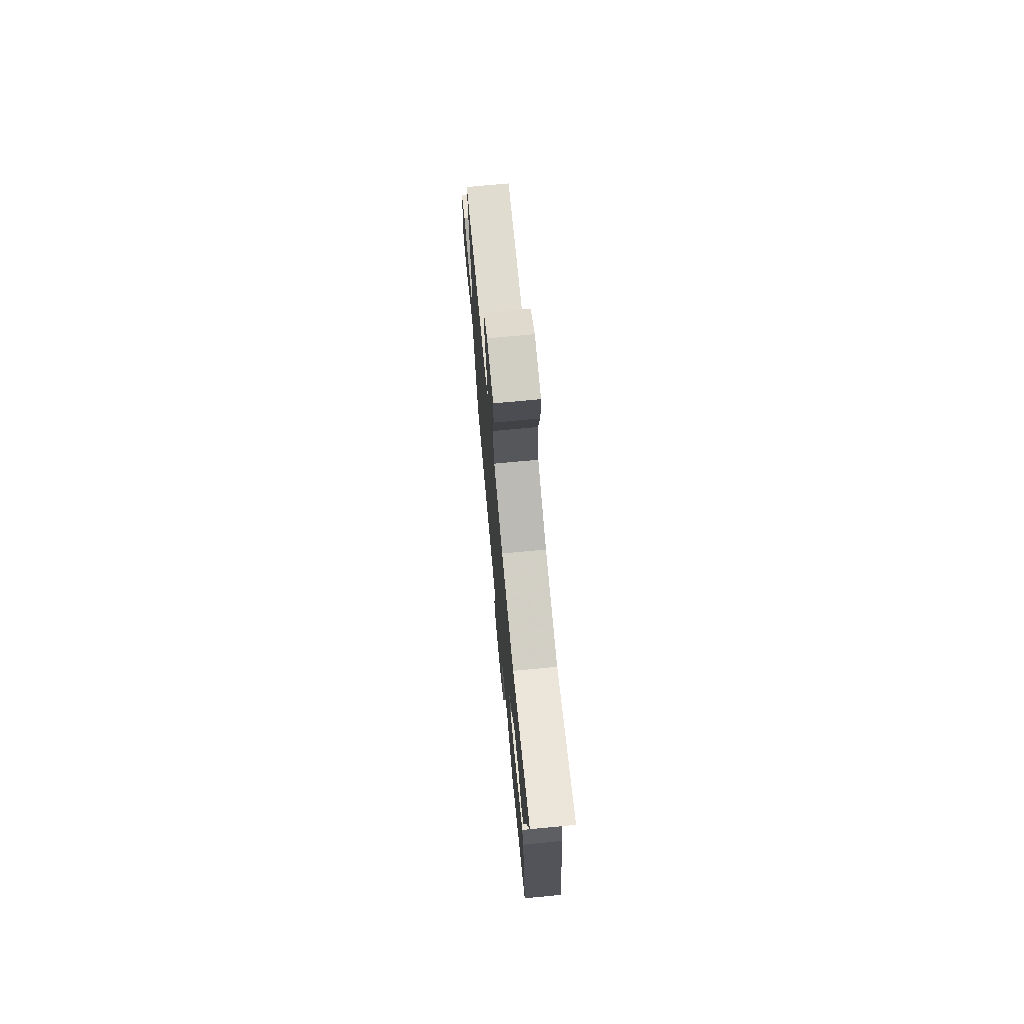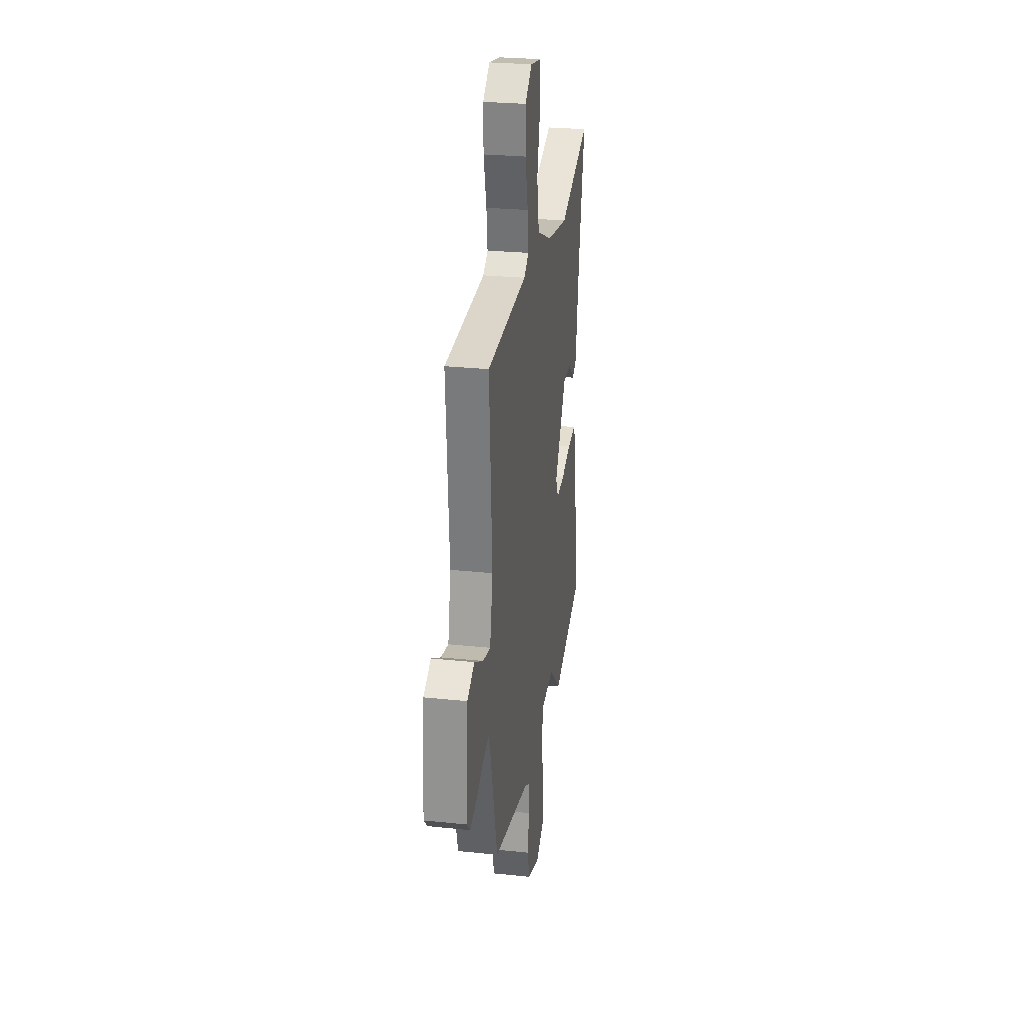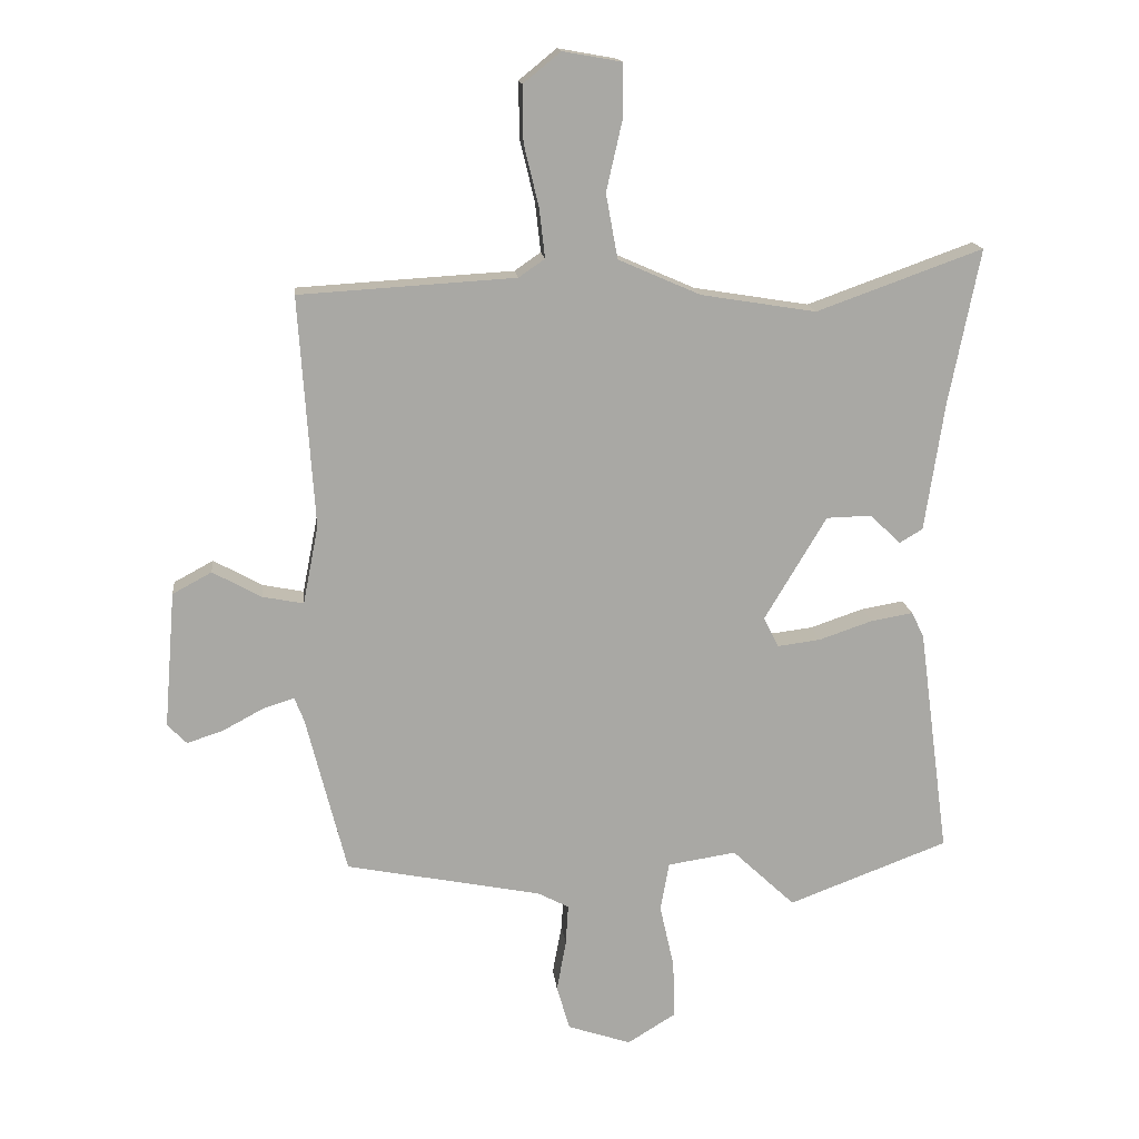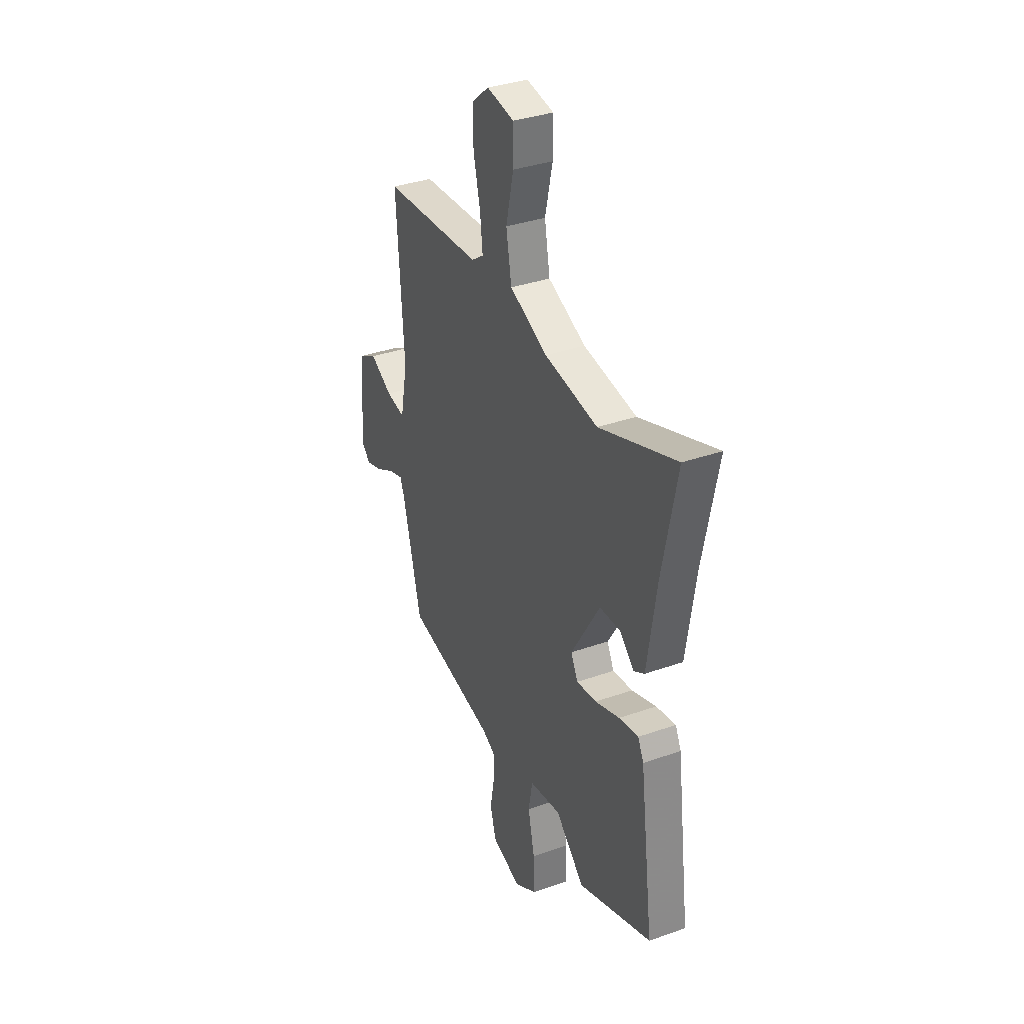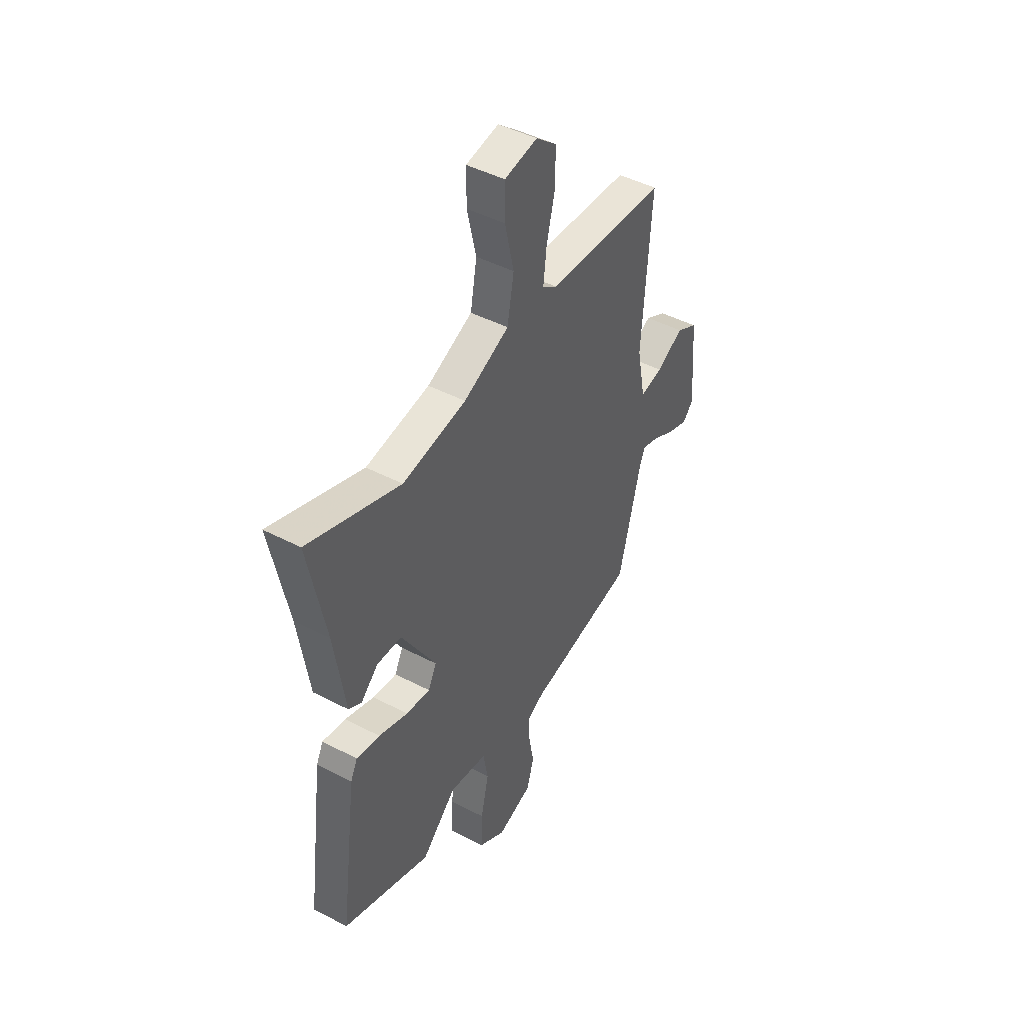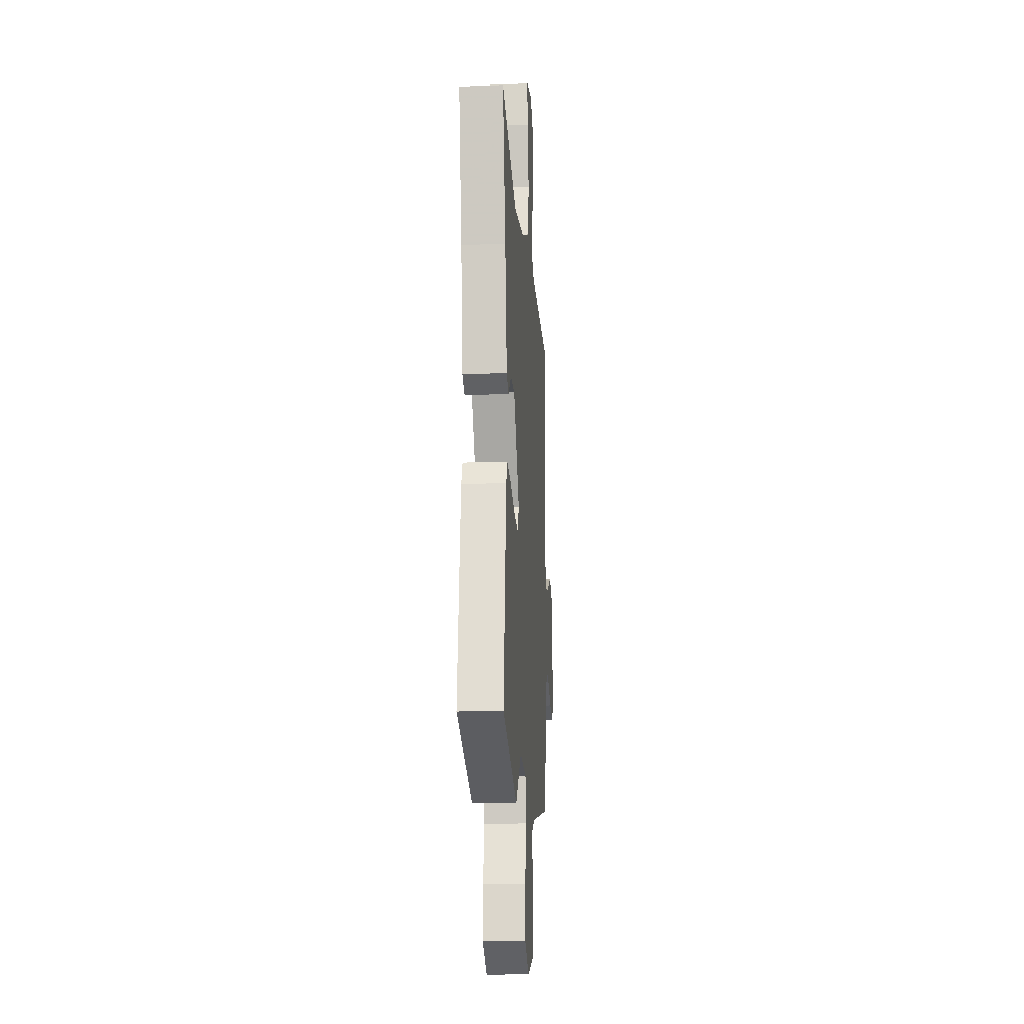
<metadata>
{"format":"obj","ext":"obj","renderer":"f3d","projection":"perspective","resolution":1024,"background":"white","views":[{"elev":73.1,"azim":-95.4,"up":"+Z"},{"elev":26.6,"azim":99.4,"up":"+Z"},{"elev":15.5,"azim":173.9,"up":"+Z"},{"elev":35.2,"azim":-115.1,"up":"+Z"},{"elev":45.6,"azim":-58.9,"up":"+Z"},{"elev":-16.1,"azim":-85.7,"up":"+Z"}]}
</metadata>
<code>
v -0.308 0.07 -0.572
v -0.565 0.07 -0.475
v -0.516 0.07 -0.108
v -0.496 0.07 -0.067
v -0.428 0.07 -0.079
v -0.343 0.07 -0.108
v -0.273 0.07 -0.117
v -0.249 0.07 -0.069
v -0.349 0.07 0.098
v -0.421 0.07 0.1
v -0.471 0.07 0.053
v -0.508 0.07 0.075
v -0.539 0.07 0.281
v -0.589 0.07 0.532
v -0.322 0.07 0.436
v -0.137 0.07 0.466
v -0.005 0.07 0.524
v 0.014 0.07 0.628
v -0.012 0.07 0.742
v -0.012 0.07 0.827
v 0.083 0.07 0.844
v 0.143 0.07 0.795
v 0.142 0.07 0.706
v 0.118 0.07 0.606
v 0.109 0.07 0.527
v 0.151 0.07 0.498
v 0.498 0.07 0.477
v 0.473 0.07 0.106
v 0.498 0.07 -0.02
v 0.564 0.07 -0.007
v 0.642 0.07 0.036
v 0.705 0.07 0.002
v 0.723 0.07 -0.217
v 0.692 0.07 -0.249
v 0.634 0.07 -0.23
v 0.569 0.07 -0.195
v 0.518 0.07 -0.179
v 0.503 0.07 -0.217
v 0.438 0.07 -0.474
v 0.123 0.07 -0.536
v 0.073 0.07 -0.562
v 0.077 0.07 -0.628
v 0.092 0.07 -0.71
v 0.071 0.07 -0.782
v -0.031 0.07 -0.816
v -0.109 0.07 -0.768
v -0.106 0.07 -0.675
v -0.083 0.07 -0.572
v -0.097 0.07 -0.494
v -0.207 0.07 -0.477
v -0.308 0 -0.572
v -0.565 0 -0.475
v -0.516 0 -0.108
v -0.496 0 -0.067
v -0.428 0 -0.079
v -0.343 0 -0.108
v -0.273 0 -0.117
v -0.249 0 -0.069
v -0.349 0 0.098
v -0.421 0 0.1
v -0.471 0 0.053
v -0.508 0 0.075
v -0.539 0 0.281
v -0.589 0 0.532
v -0.322 0 0.436
v -0.137 0 0.466
v -0.005 0 0.524
v 0.014 0 0.628
v -0.012 0 0.742
v -0.012 0 0.827
v 0.083 0 0.844
v 0.143 0 0.795
v 0.142 0 0.706
v 0.118 0 0.606
v 0.109 0 0.527
v 0.151 0 0.498
v 0.498 0 0.477
v 0.473 0 0.106
v 0.498 0 -0.02
v 0.564 0 -0.007
v 0.642 0 0.036
v 0.705 0 0.002
v 0.723 0 -0.217
v 0.692 0 -0.249
v 0.634 0 -0.23
v 0.569 0 -0.195
v 0.518 0 -0.179
v 0.503 0 -0.217
v 0.438 0 -0.474
v 0.123 0 -0.536
v 0.073 0 -0.562
v 0.077 0 -0.628
v 0.092 0 -0.71
v 0.071 0 -0.782
v -0.031 0 -0.816
v -0.109 0 -0.768
v -0.106 0 -0.675
v -0.083 0 -0.572
v -0.097 0 -0.494
v -0.207 0 -0.477
f 45 46 47 48
f 45 48 49
f 42 43 44 45
f 41 42 45 49
f 40 41 49
f 38 39 40 49
f 37 38 49 50
f 33 34 35 36
f 33 36 37
f 30 31 32 33
f 29 30 33 37
f 28 29 37 50
f 26 27 28 50
f 21 22 23 24
f 21 24 25
f 18 19 20 21
f 17 18 21 25
f 16 17 25 26
f 13 14 15
f 10 11 12 13
f 9 10 13 15
f 8 9 15 16
f 3 4 5 6
f 3 6 7
f 2 3 7
f 1 2 7
f 50 1 7 8
f 8 16 26 50
f 98 97 96 95
f 99 98 95
f 95 94 93 92
f 99 95 92 91
f 99 91 90
f 99 90 89 88
f 100 99 88 87
f 86 85 84 83
f 87 86 83
f 83 82 81 80
f 87 83 80 79
f 100 87 79 78
f 100 78 77 76
f 74 73 72 71
f 75 74 71
f 71 70 69 68
f 75 71 68 67
f 76 75 67 66
f 65 64 63
f 63 62 61 60
f 65 63 60 59
f 66 65 59 58
f 56 55 54 53
f 57 56 53
f 57 53 52
f 57 52 51
f 58 57 51 100
f 100 76 66 58
f 1 51 52 2
f 2 52 53 3
f 3 53 54 4
f 4 54 55 5
f 5 55 56 6
f 6 56 57 7
f 7 57 58 8
f 8 58 59 9
f 9 59 60 10
f 10 60 61 11
f 11 61 62 12
f 12 62 63 13
f 13 63 64 14
f 14 64 65 15
f 15 65 66 16
f 16 66 67 17
f 17 67 68 18
f 18 68 69 19
f 19 69 70 20
f 20 70 71 21
f 21 71 72 22
f 22 72 73 23
f 23 73 74 24
f 24 74 75 25
f 25 75 76 26
f 26 76 77 27
f 27 77 78 28
f 28 78 79 29
f 29 79 80 30
f 30 80 81 31
f 31 81 82 32
f 32 82 83 33
f 33 83 84 34
f 34 84 85 35
f 35 85 86 36
f 36 86 87 37
f 37 87 88 38
f 38 88 89 39
f 39 89 90 40
f 40 90 91 41
f 41 91 92 42
f 42 92 93 43
f 43 93 94 44
f 44 94 95 45
f 45 95 96 46
f 46 96 97 47
f 47 97 98 48
f 48 98 99 49
f 49 99 100 50
f 50 100 51 1

</code>
